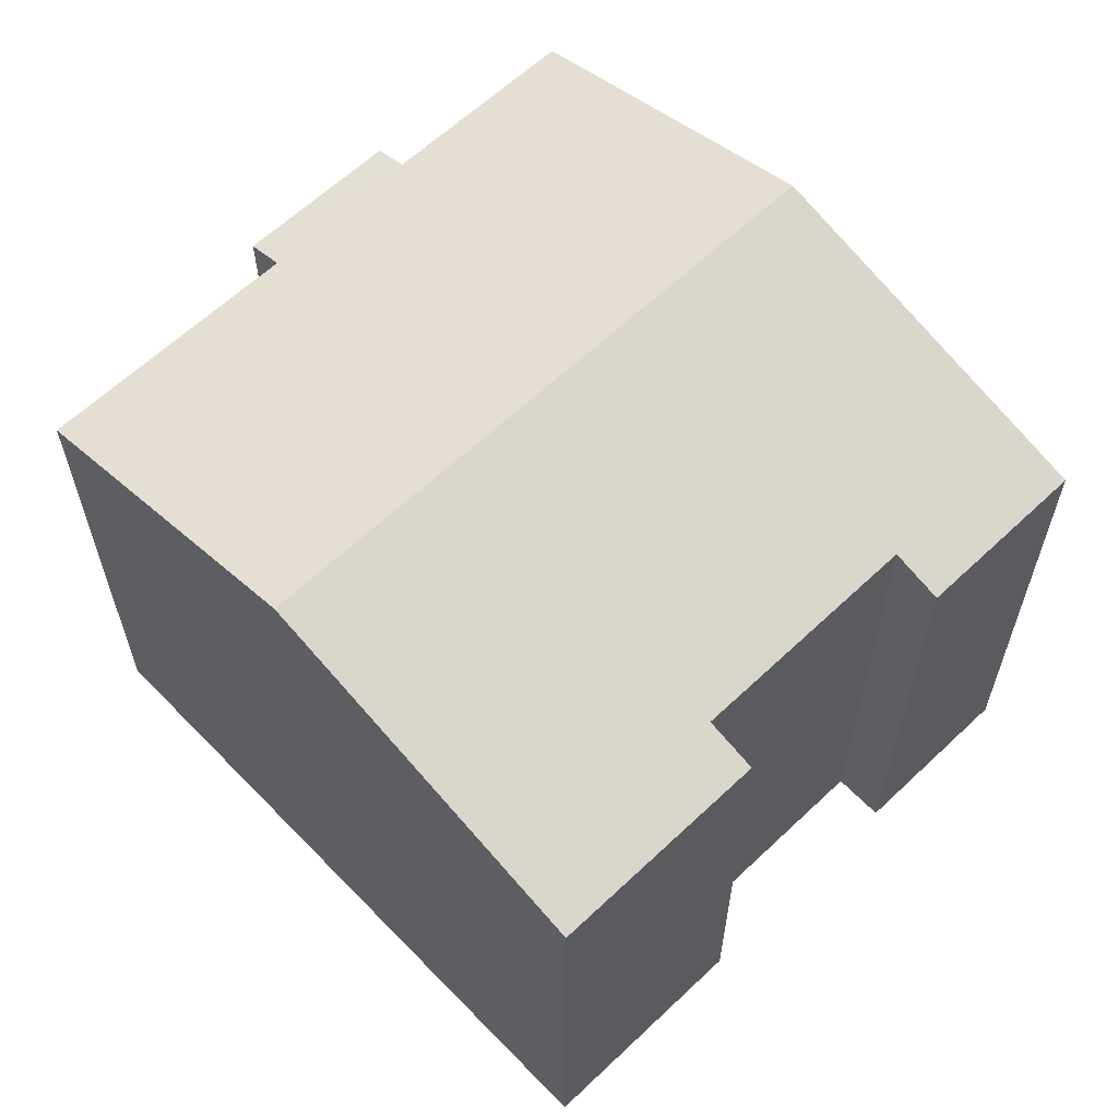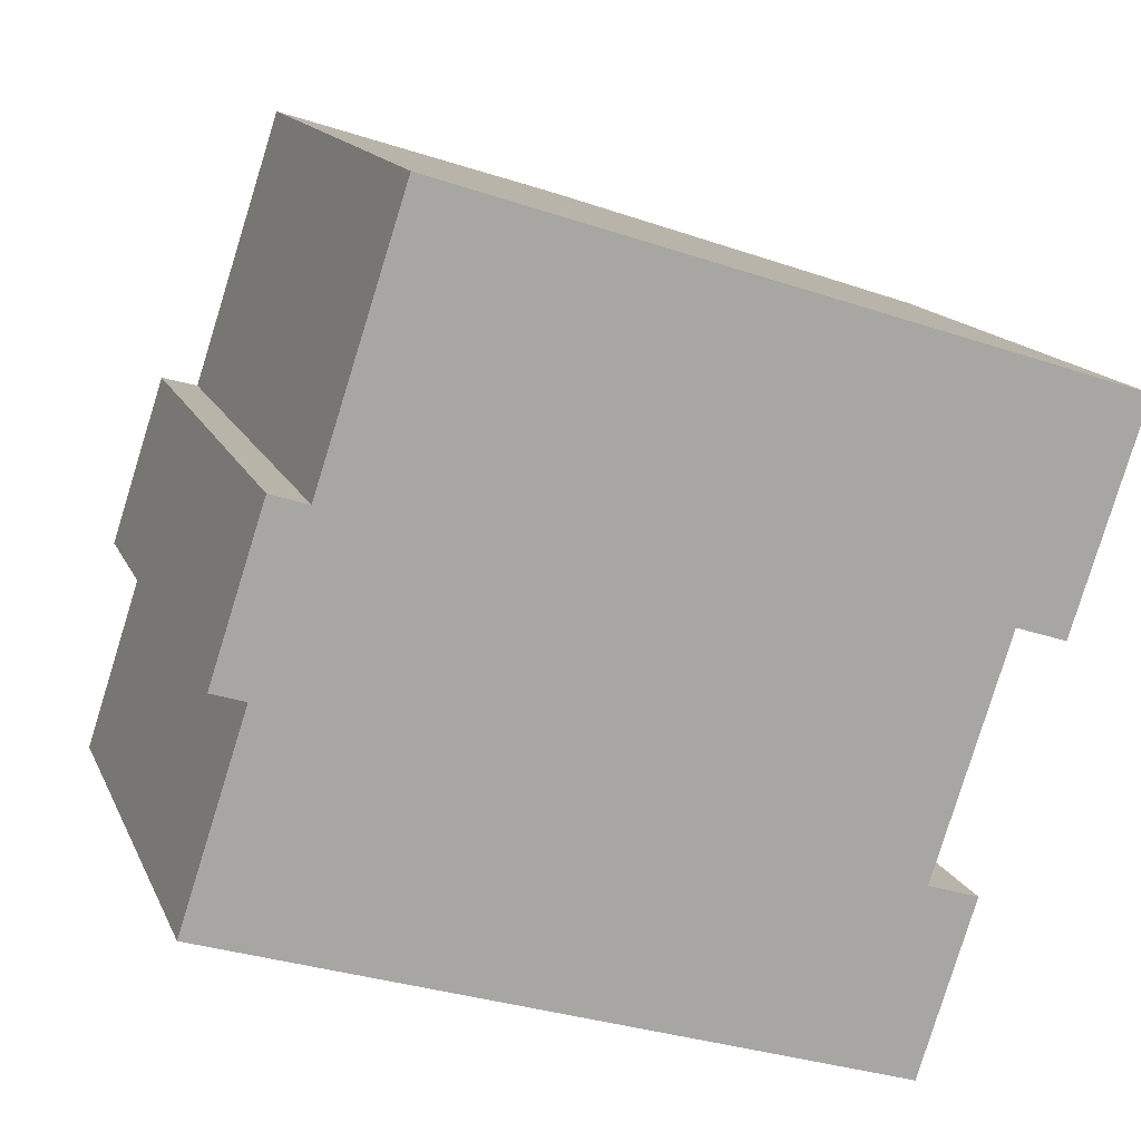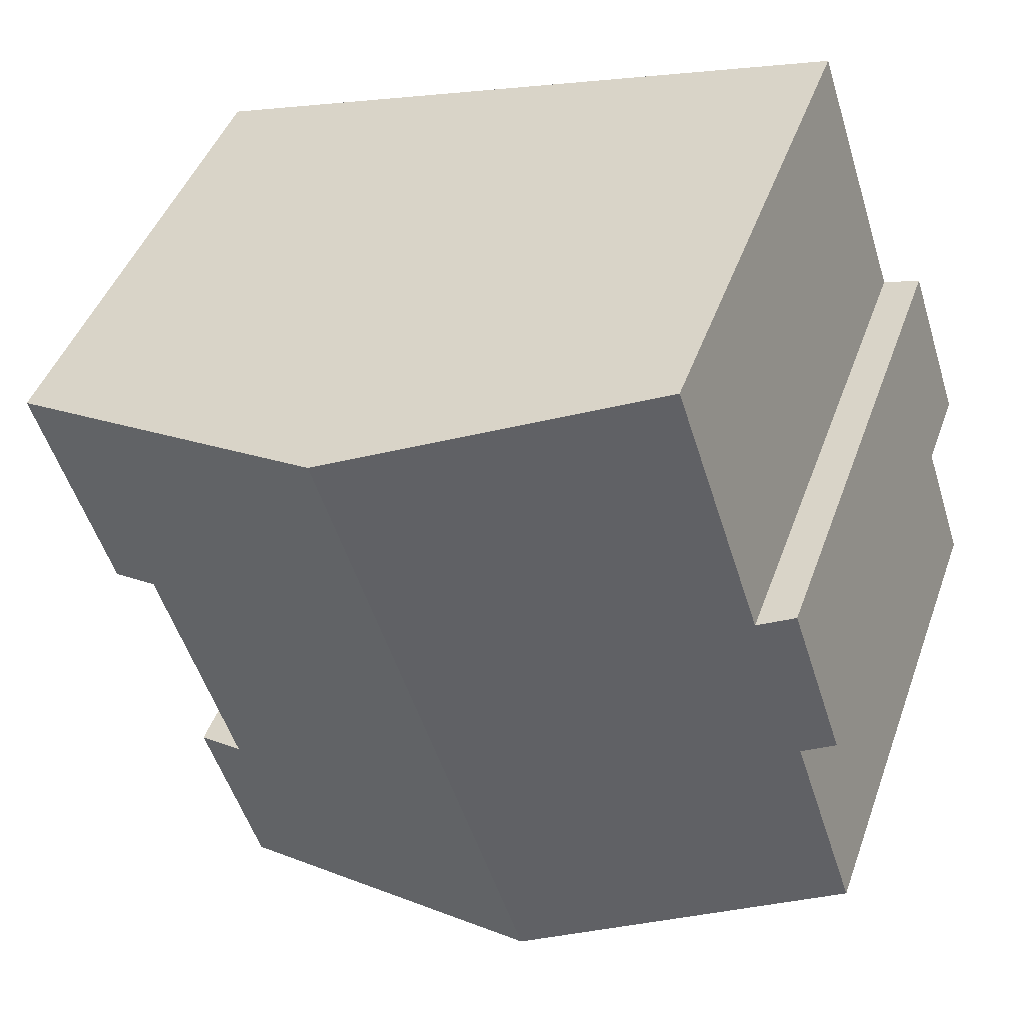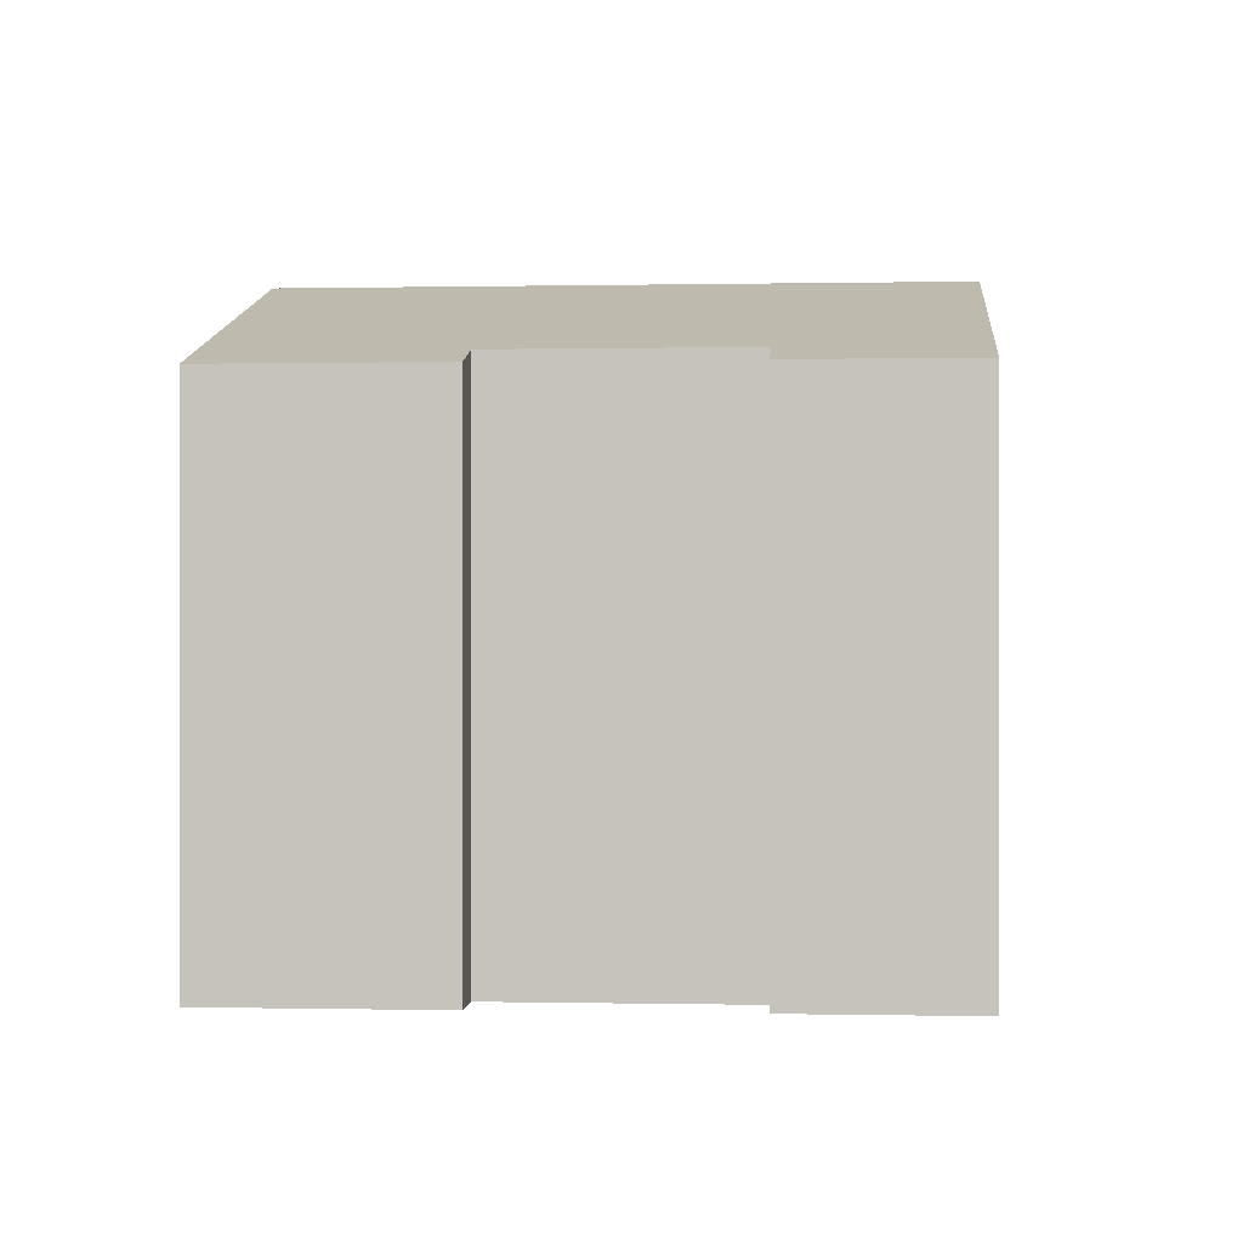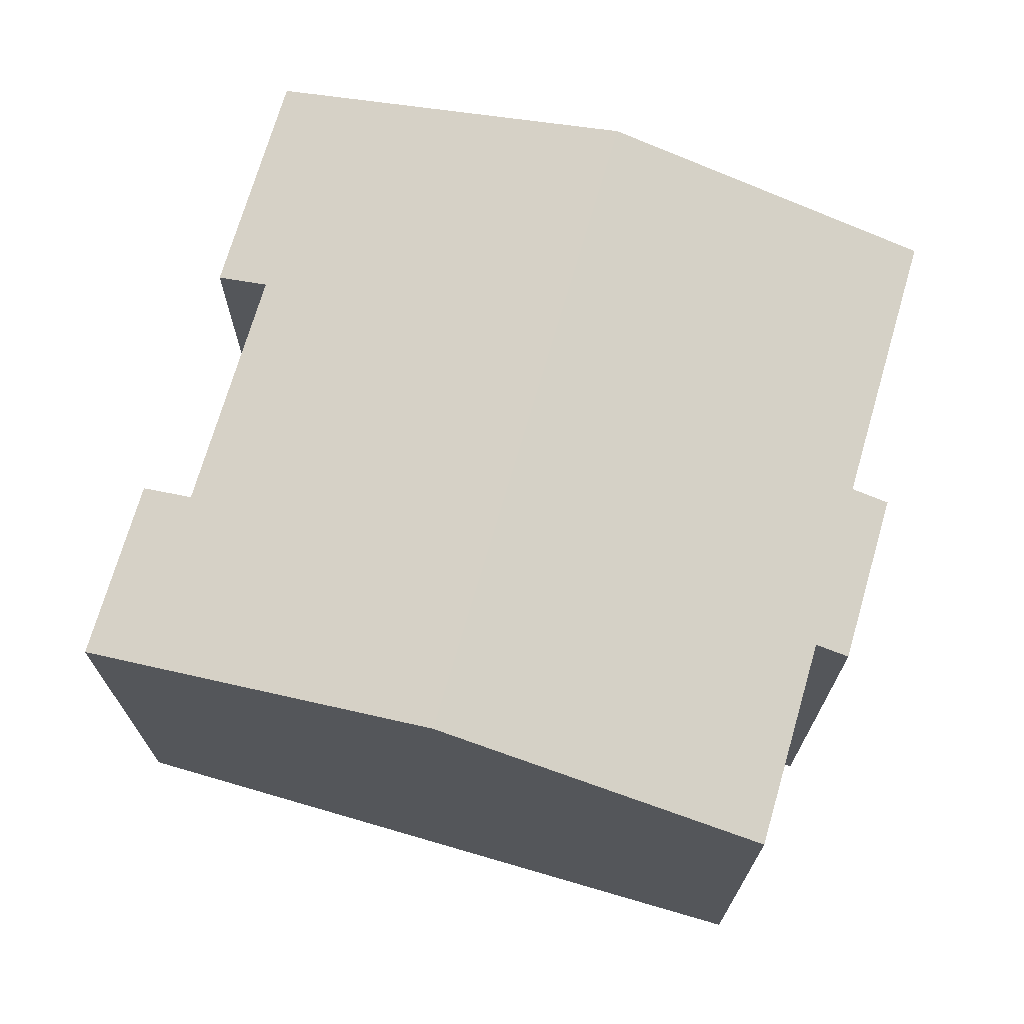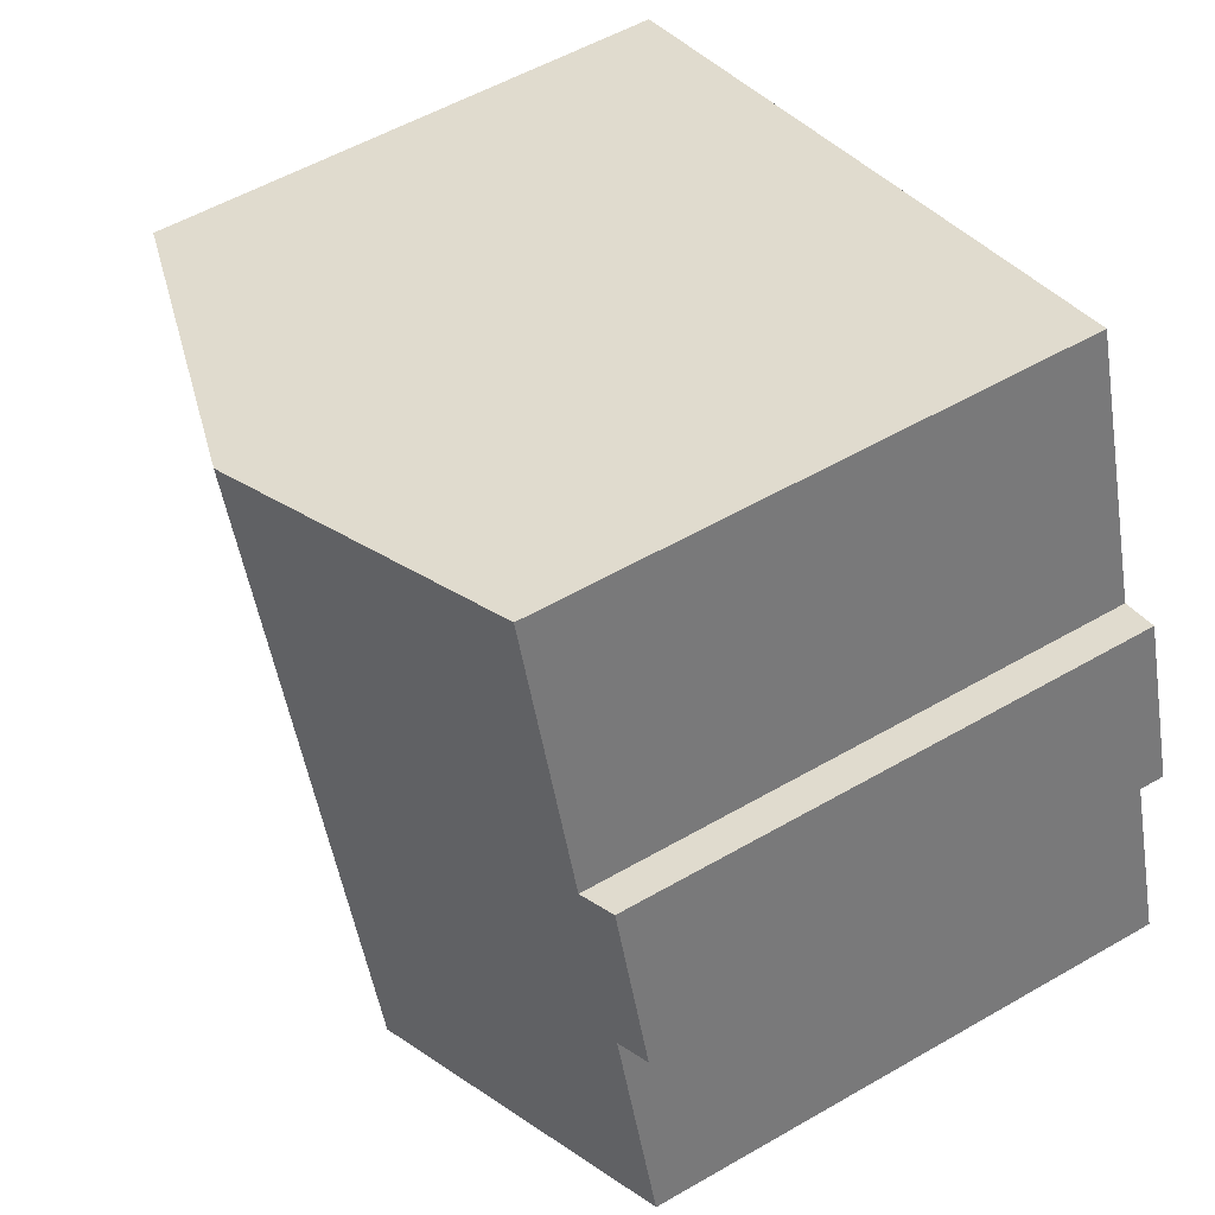
<metadata>
{"format":"obj","ext":"obj","renderer":"f3d","projection":"perspective","resolution":1024,"background":"white","views":[{"elev":62.0,"azim":64.2,"up":"+Y"},{"elev":14.7,"azim":-17.3,"up":"+Z"},{"elev":44.6,"azim":-160.9,"up":"+Z"},{"elev":-0.1,"azim":112.8,"up":"+Y"},{"elev":71.7,"azim":-145.7,"up":"+Y"},{"elev":54.9,"azim":-121.4,"up":"+Z"}]}
</metadata>
<code>
v  5.738 11.27 -1.871
v  3.745 9.577 11.26
v  9.418 11.27 9.414
v  2.193 9.578 6.5
v  1.534 9.381 6.715
v  1.174 9.558 3.602
v  0 9.558 5.853e-16
v  0.581 9.381 3.795
v  13.08 9.382 -0.826
v  12.07 9.382 -3.935
v  12.17 9.652 -0.53
v  13.25 9.652 2.78
v  13.55 9.652 3.688
v  15.75 9.381 7.35
v  14.57 9.381 3.726
v  14.46 9.381 3.391
v  0.581 -2.324e-16 3.795
v  1.534 -4.112e-16 6.715
v  2.193 -3.98e-16 6.5
v  3.745 -6.897e-16 11.26
v  0 0 0
v  1.174 -2.206e-16 3.602
v  15.75 -4.501e-16 7.35
v  9.418 -5.764e-16 9.414
v  12.17 3.245e-17 -0.53
v  13.08 5.058e-17 -0.826
v  14.46 -2.076e-16 3.391
v  14.57 -2.282e-16 3.726
v  13.55 -2.258e-16 3.688
v  13.25 -1.702e-16 2.78
v  12.07 2.409e-16 -3.935
v  5.738 1.146e-16 -1.871
g defaultobject
f 1 2 3
f 2 1 4
f 4 1 5
f 5 1 6
f 6 1 7
f 8 5 6
f 1 9 10
f 9 1 11
f 11 1 12
f 12 1 3
f 12 3 13
f 13 3 14
f 13 15 16
f 15 13 14
f 17 5 8
f 5 17 18
f 19 2 4
f 2 19 20
f 21 6 7
f 6 21 22
f 5 19 4
f 19 5 18
f 20 3 2
f 3 20 14
f 14 20 23
f 23 20 24
f 25 9 11
f 9 25 26
f 23 15 14
f 15 23 16
f 16 23 27
f 27 23 28
f 29 12 13
f 12 29 11
f 11 29 25
f 25 29 30
f 26 10 9
f 10 26 31
f 16 29 13
f 29 16 27
f 31 1 10
f 1 31 7
f 7 31 21
f 21 31 32
f 22 8 6
f 8 22 17
f 32 22 21
f 22 32 31
f 22 31 25
f 25 31 26
f 22 18 17
f 18 22 25
f 18 25 30
f 18 30 19
f 19 30 20
f 20 30 29
f 20 29 27
f 20 27 28
f 20 28 23
f 20 23 24

</code>
